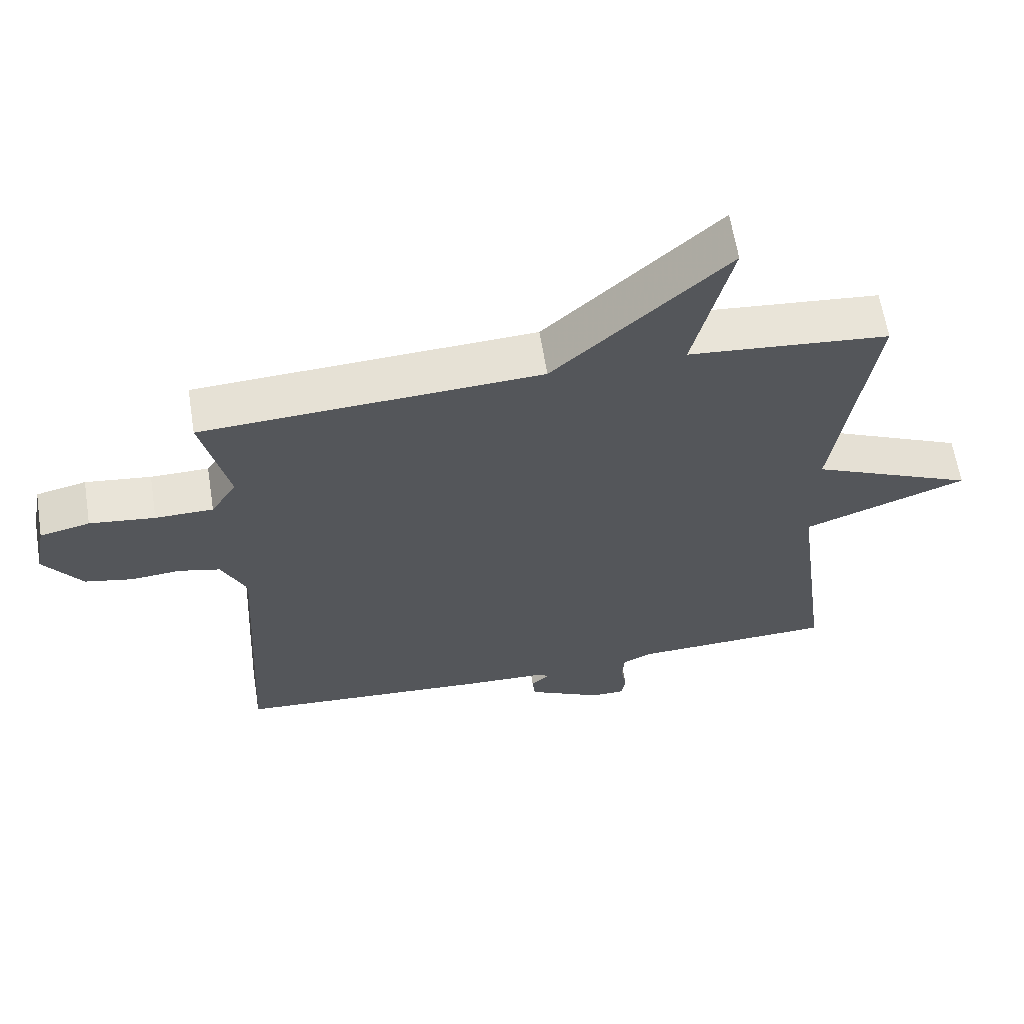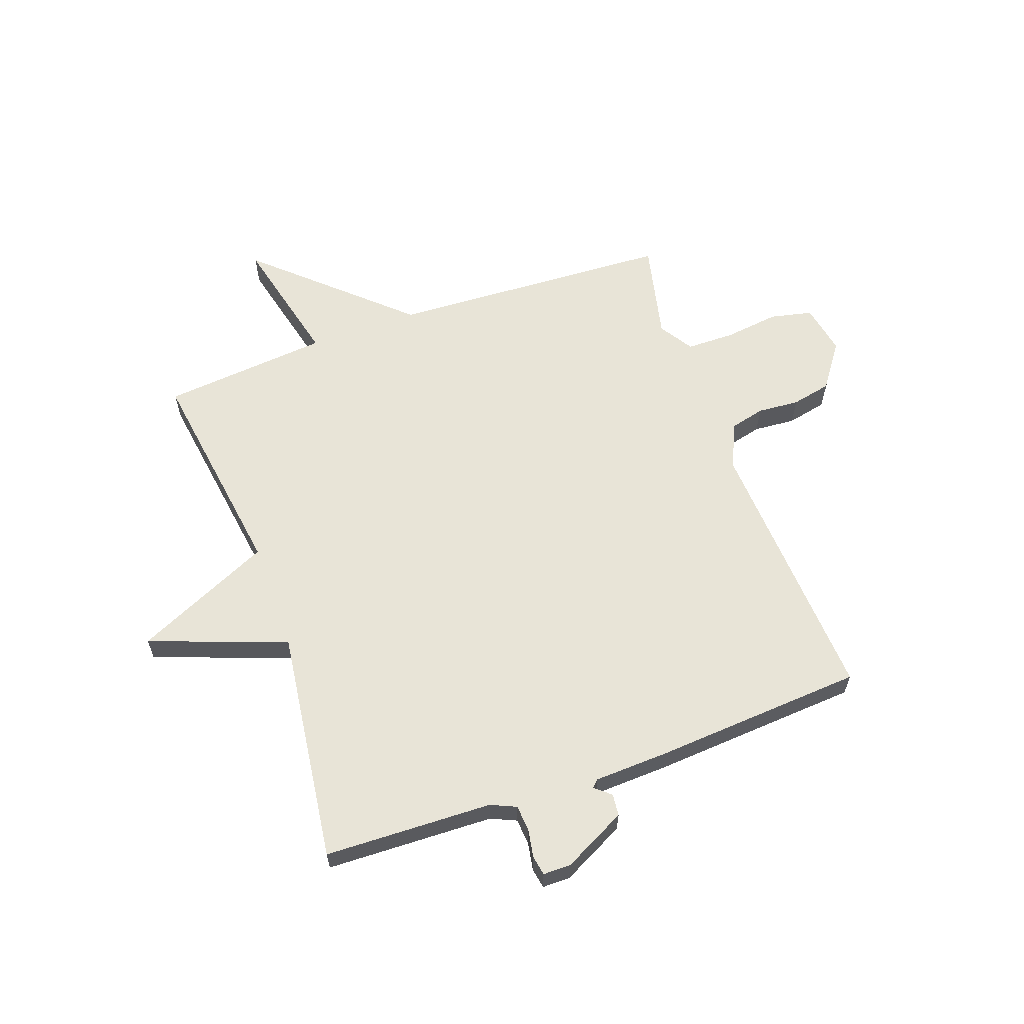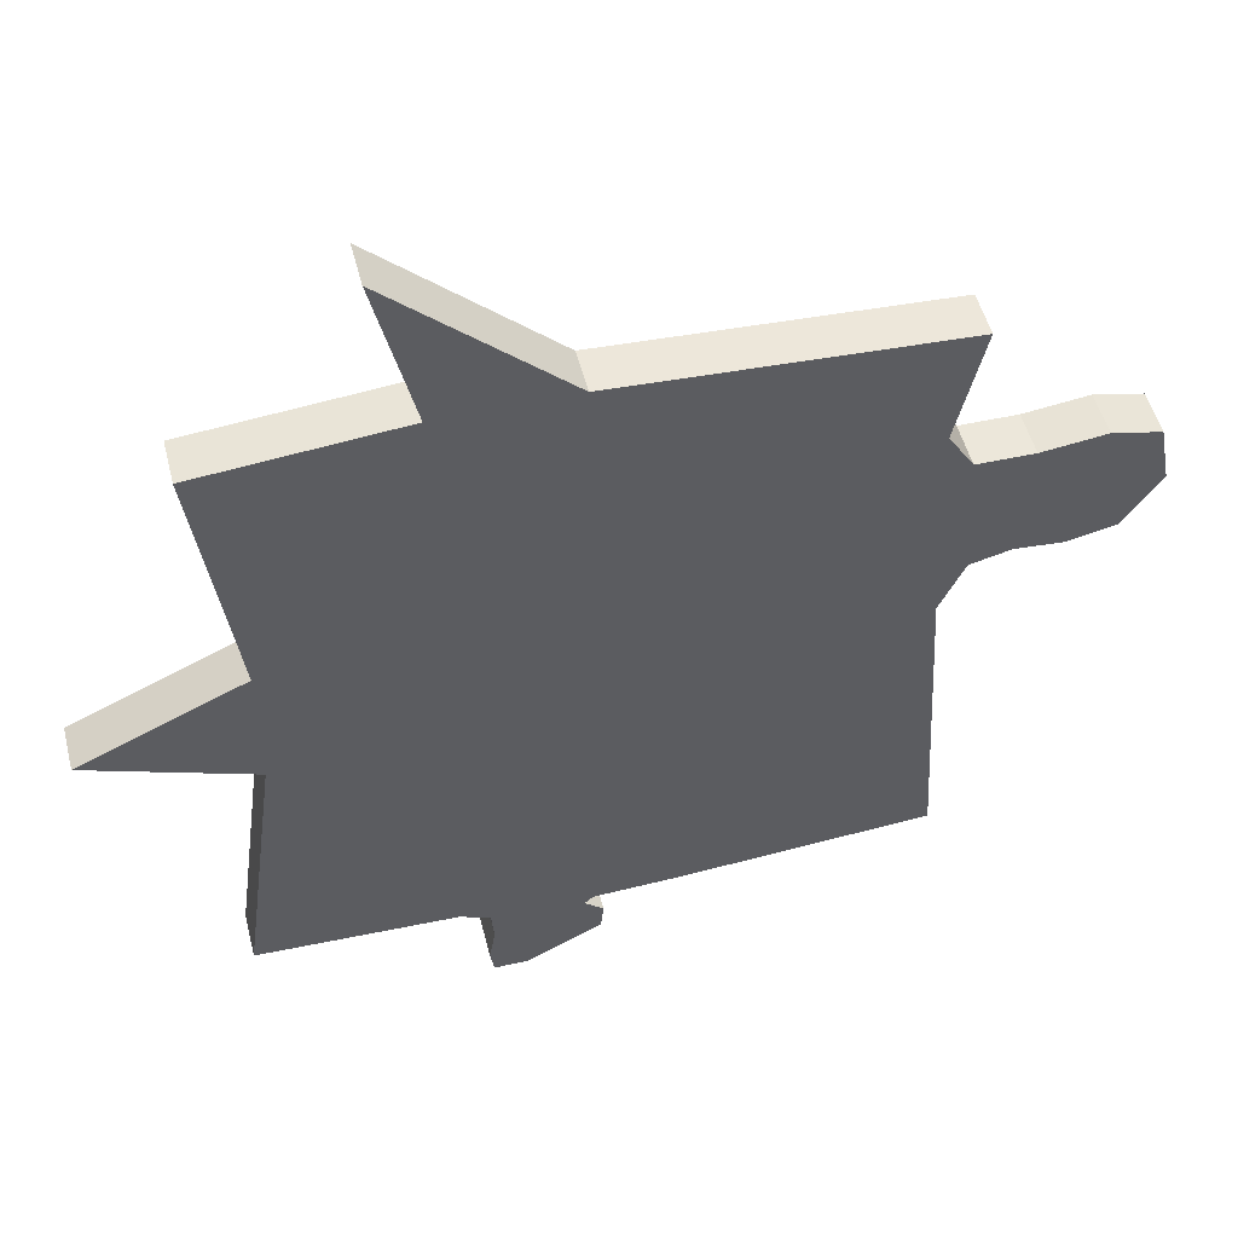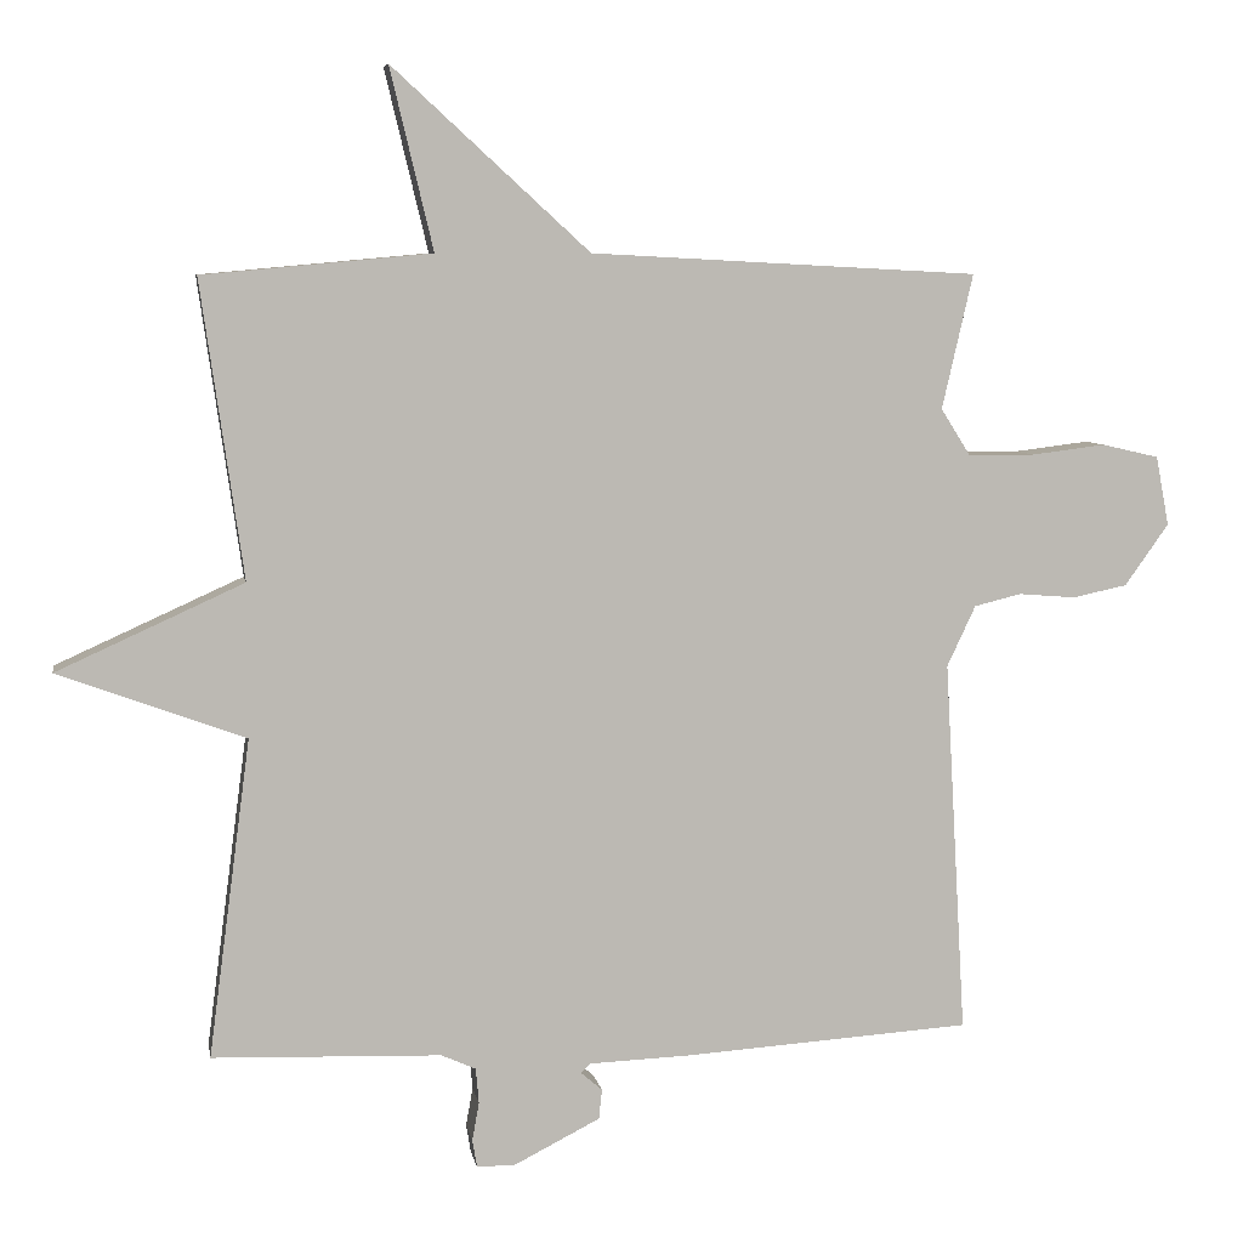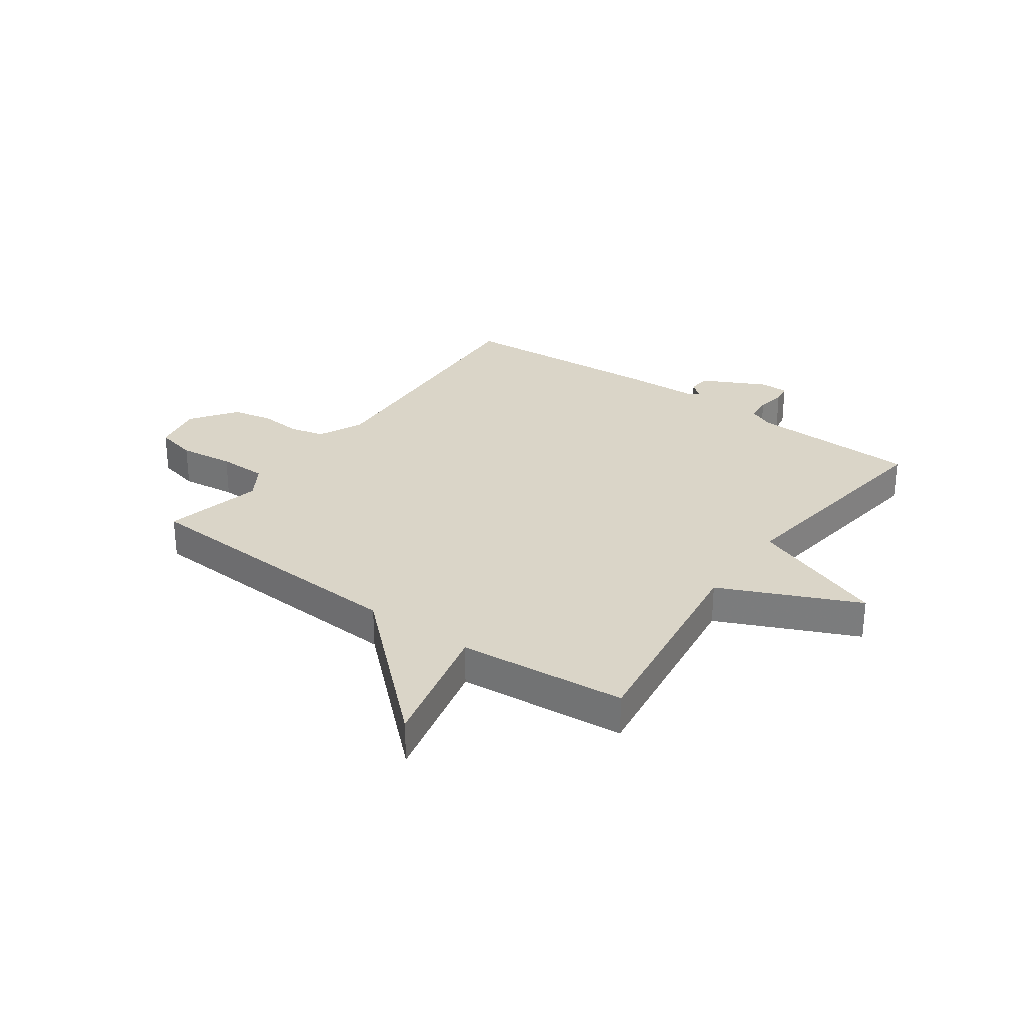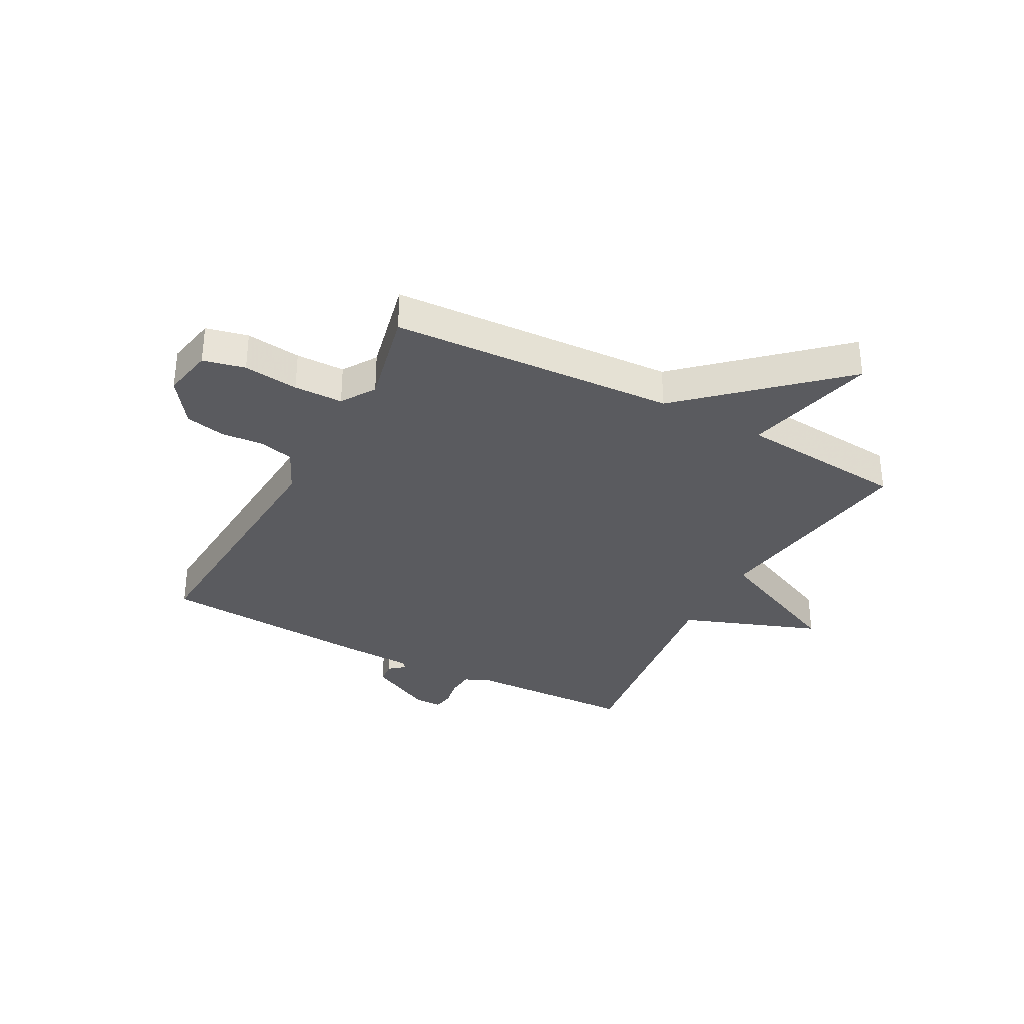
<metadata>
{"format":"obj","ext":"obj","renderer":"f3d","projection":"perspective","resolution":1024,"background":"white","views":[{"elev":62.7,"azim":-9.1,"up":"+Z"},{"elev":61.3,"azim":160.2,"up":"+Y"},{"elev":50.7,"azim":165.9,"up":"+Z"},{"elev":7.0,"azim":170.4,"up":"+Z"},{"elev":29.3,"azim":35.7,"up":"+Y"},{"elev":-33.4,"azim":-28.3,"up":"+Y"}]}
</metadata>
<code>
v -0.5 0.07 -0.5
v -0.472 0.07 -0.014
v -0.509 0.07 0.065
v -0.57 0.07 0.08
v -0.644 0.07 0.074
v -0.715 0.07 0.089
v -0.772 0.07 0.169
v -0.755 0.07 0.259
v -0.681 0.07 0.276
v -0.584 0.07 0.264
v -0.498 0.07 0.265
v -0.46 0.07 0.325
v -0.5 0.07 0.5
v 0.003 0.07 0.527
v 0.259 0.07 0.762
v 0.203 0.07 0.527
v 0.5 0.07 0.5
v 0.445 0.07 0.114
v 0.688 0.07 0.004
v 0.445 0.07 -0.086
v 0.5 0.07 -0.5
v 0.202 0.07 -0.51
v 0.157 0.07 -0.53
v 0.153 0.07 -0.576
v 0.162 0.07 -0.626
v 0.156 0.07 -0.662
v 0.106 0.07 -0.662
v -0.006 0.07 -0.605
v -0.01 0.07 -0.566
v 0.018 0.07 -0.542
v 0.005 0.07 -0.53
v -0.125 0.07 -0.525
v -0.5 0 -0.5
v -0.472 0 -0.014
v -0.509 0 0.065
v -0.57 0 0.08
v -0.644 0 0.074
v -0.715 0 0.089
v -0.772 0 0.169
v -0.755 0 0.259
v -0.681 0 0.276
v -0.584 0 0.264
v -0.498 0 0.265
v -0.46 0 0.325
v -0.5 0 0.5
v 0.003 0 0.527
v 0.259 0 0.762
v 0.203 0 0.527
v 0.5 0 0.5
v 0.445 0 0.114
v 0.688 0 0.004
v 0.445 0 -0.086
v 0.5 0 -0.5
v 0.202 0 -0.51
v 0.157 0 -0.53
v 0.153 0 -0.576
v 0.162 0 -0.626
v 0.156 0 -0.662
v 0.106 0 -0.662
v -0.006 0 -0.605
v -0.01 0 -0.566
v 0.018 0 -0.542
v 0.005 0 -0.53
v -0.125 0 -0.525
f 31 32 1 2
f 30 31 2 3
f 28 29 30
f 27 28 30
f 26 27 30
f 25 26 30
f 24 25 30
f 23 24 30 3
f 22 23 3
f 20 21 22 3
f 20 3 4
f 19 20 4
f 18 19 4
f 16 17 18 4
f 14 15 16
f 12 13 14 16
f 11 12 16 4
f 6 7 8
f 5 6 8
f 4 5 8
f 11 4 8
f 10 11 8
f 8 9 10
f 34 33 64 63
f 35 34 63 62
f 62 61 60
f 62 60 59
f 62 59 58
f 62 58 57
f 62 57 56
f 35 62 56 55
f 35 55 54
f 35 54 53 52
f 36 35 52
f 36 52 51
f 36 51 50
f 36 50 49 48
f 48 47 46
f 48 46 45 44
f 36 48 44 43
f 40 39 38
f 40 38 37
f 40 37 36
f 40 36 43
f 40 43 42
f 42 41 40
f 1 33 34 2
f 2 34 35 3
f 3 35 36 4
f 4 36 37 5
f 5 37 38 6
f 6 38 39 7
f 7 39 40 8
f 8 40 41 9
f 9 41 42 10
f 10 42 43 11
f 11 43 44 12
f 12 44 45 13
f 13 45 46 14
f 14 46 47 15
f 15 47 48 16
f 16 48 49 17
f 17 49 50 18
f 18 50 51 19
f 19 51 52 20
f 20 52 53 21
f 21 53 54 22
f 22 54 55 23
f 23 55 56 24
f 24 56 57 25
f 25 57 58 26
f 26 58 59 27
f 27 59 60 28
f 28 60 61 29
f 29 61 62 30
f 30 62 63 31
f 31 63 64 32
f 32 64 33 1

</code>
